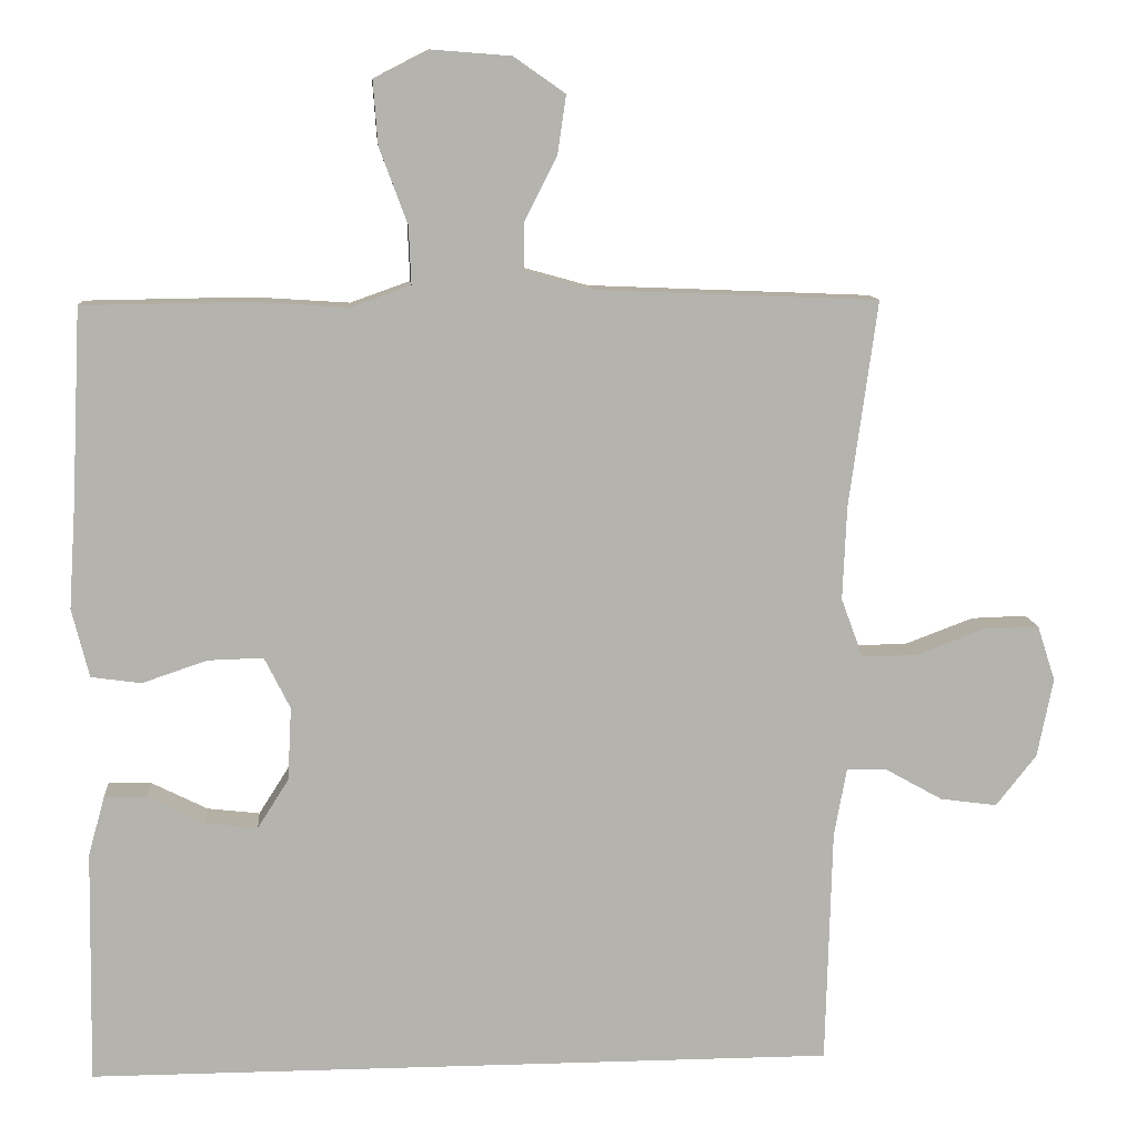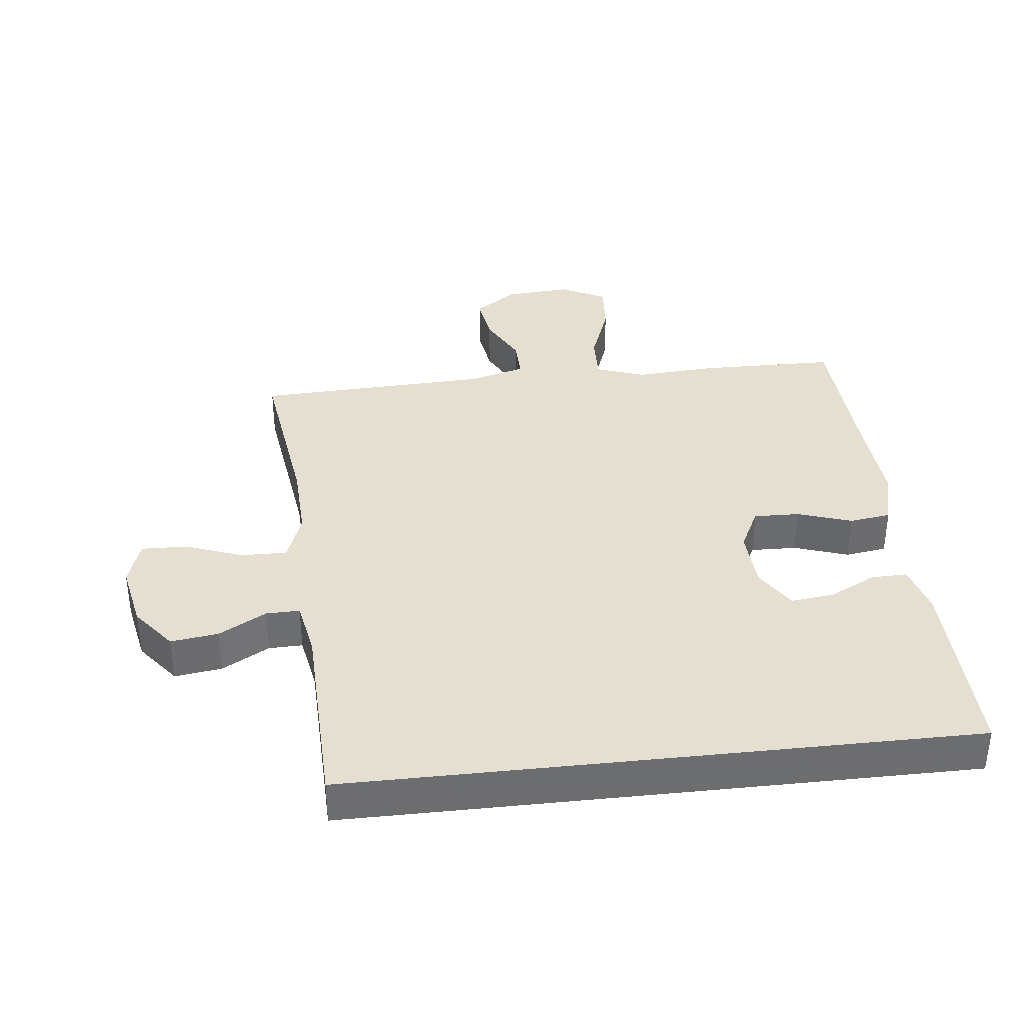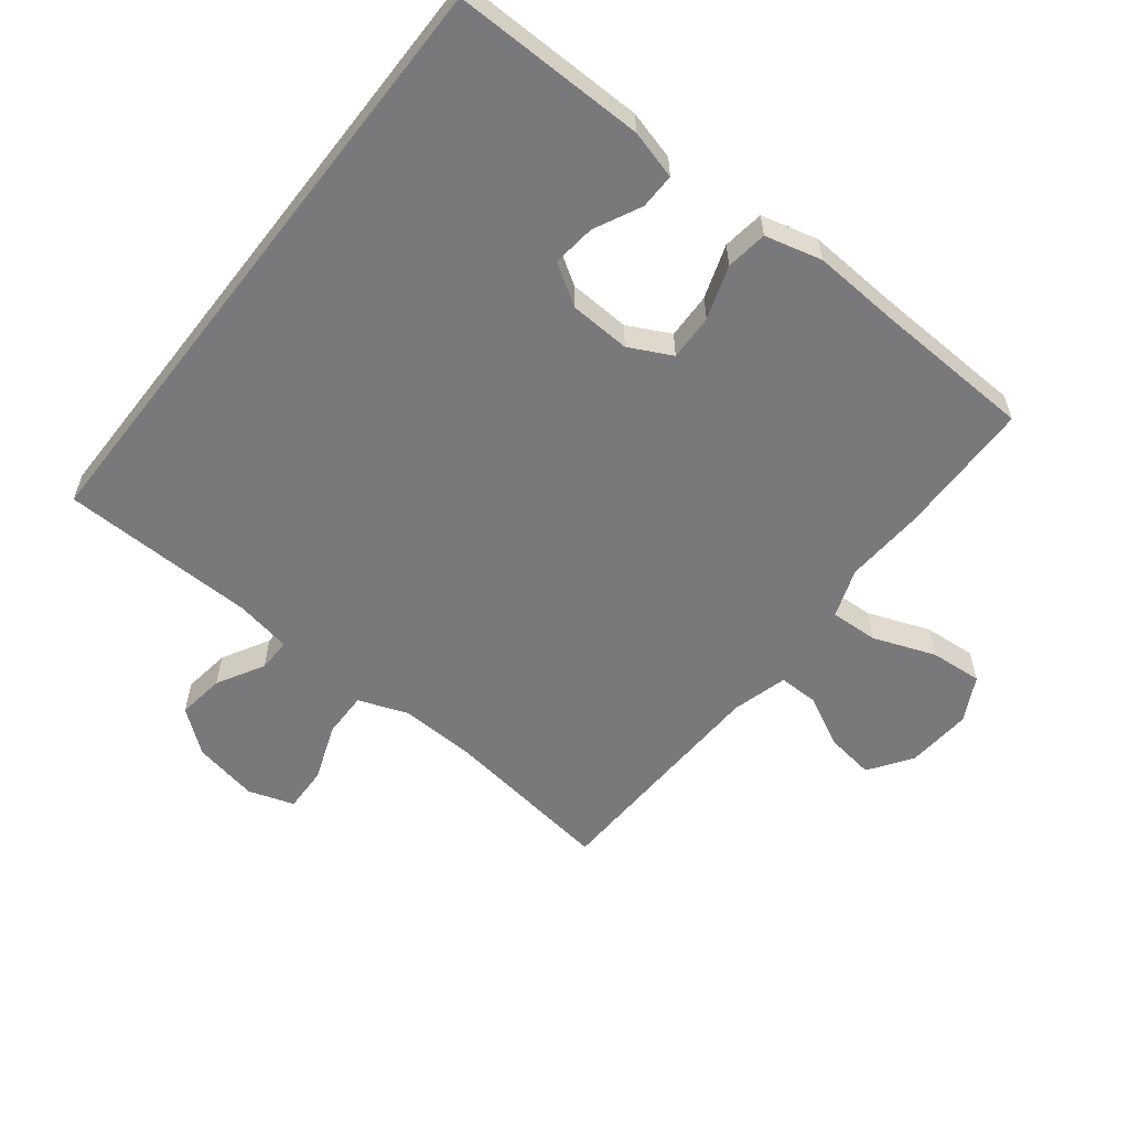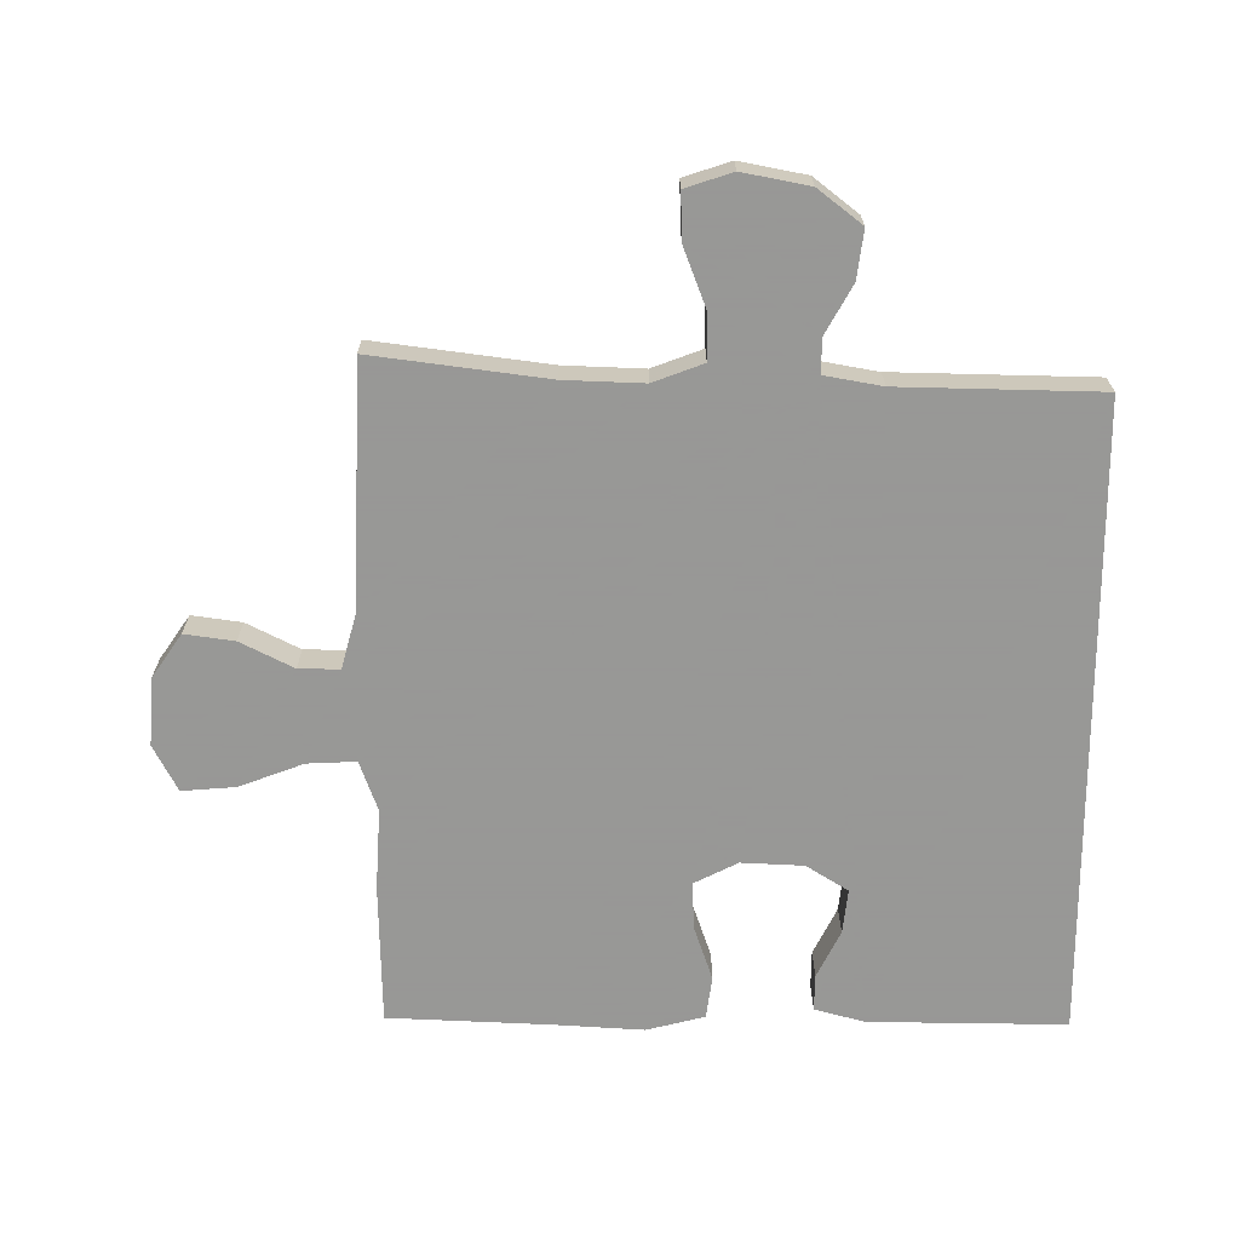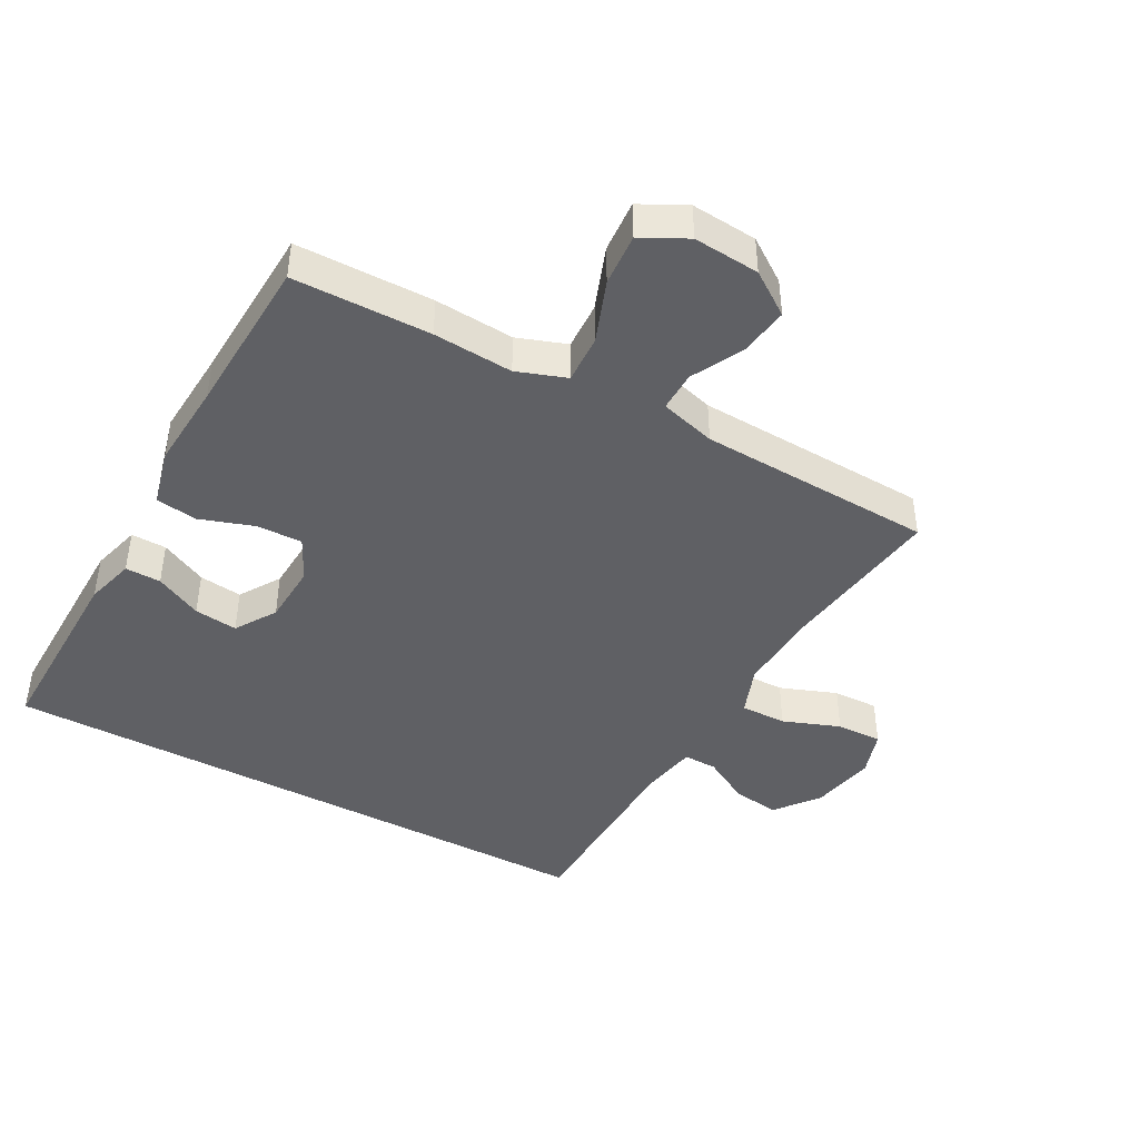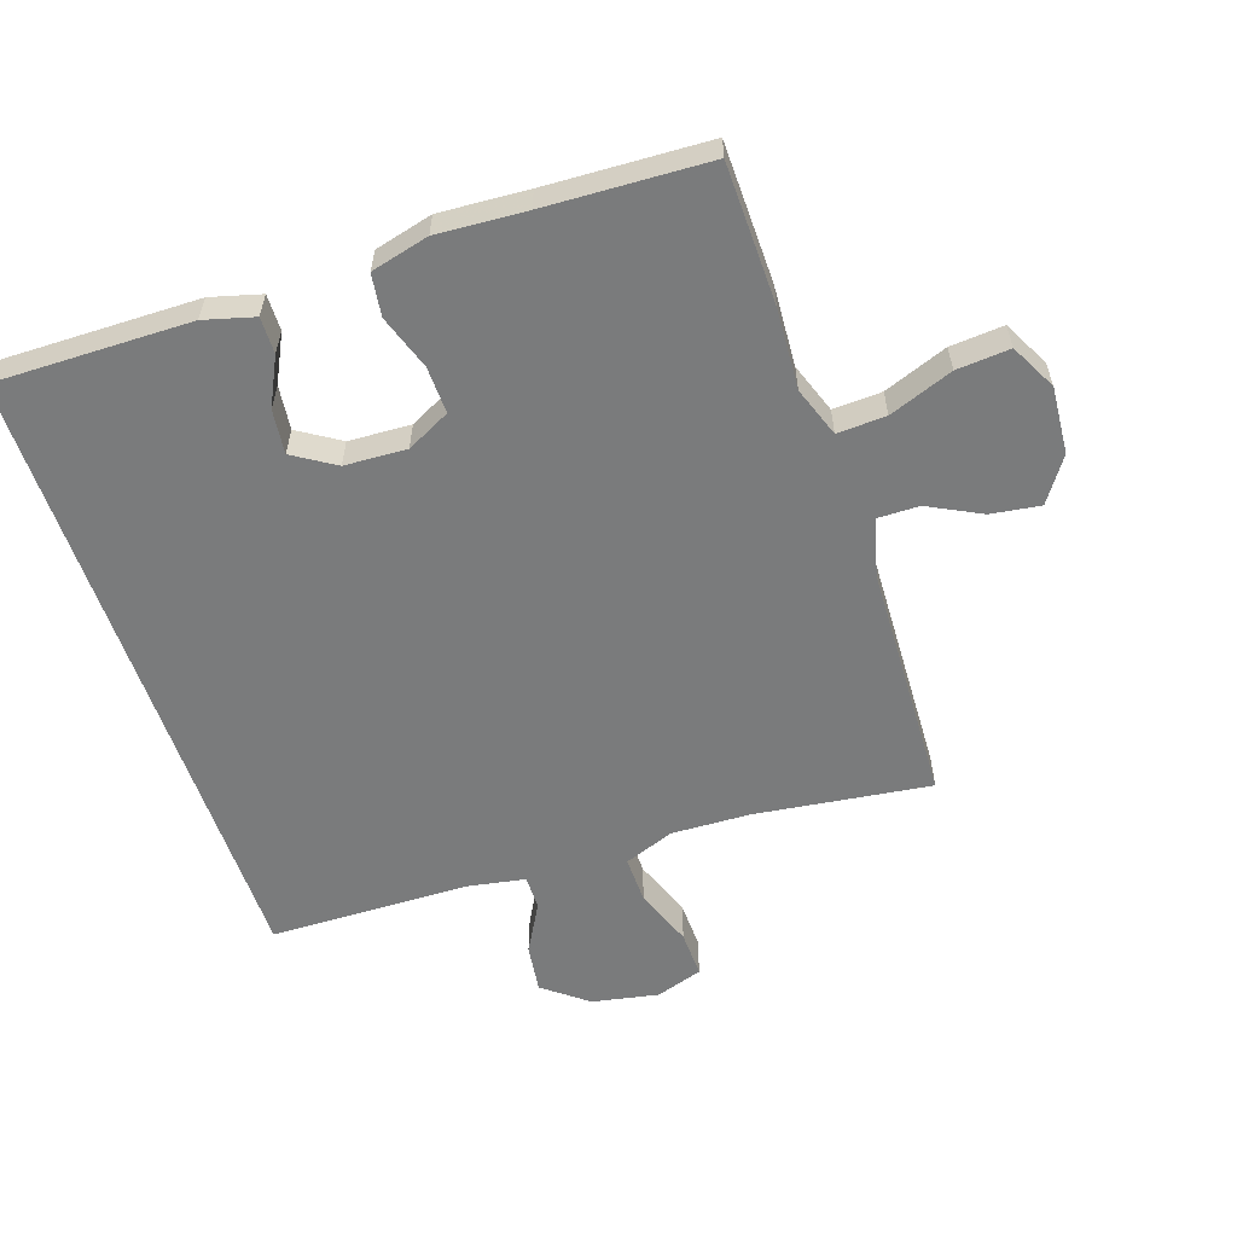
<metadata>
{"format":"obj","ext":"obj","renderer":"f3d","projection":"perspective","resolution":1024,"background":"white","views":[{"elev":10.5,"azim":-4.6,"up":"+Z"},{"elev":36.6,"azim":173.6,"up":"+Y"},{"elev":-57.9,"azim":-127.8,"up":"+Y"},{"elev":-68.4,"azim":90.1,"up":"+Y"},{"elev":-43.4,"azim":-28.6,"up":"+Y"},{"elev":-58.3,"azim":-71.2,"up":"+Y"}]}
</metadata>
<code>
v -0.513 0.07 -0.5
v -0.508 0.07 -0.202
v -0.487 0.07 -0.126
v -0.432 0.07 -0.127
v -0.36 0.07 -0.163
v -0.293 0.07 -0.171
v -0.253 0.07 -0.108
v -0.248 0.07 -0.014
v -0.281 0.07 0.052
v -0.352 0.07 0.05
v -0.435 0.07 0.022
v -0.499 0.07 0.031
v -0.521 0.07 0.119
v -0.512 0.07 0.253
v -0.5 0.07 0.5
v -0.288 0.07 0.503
v -0.165 0.07 0.495
v -0.089 0.07 0.522
v -0.092 0.07 0.596
v -0.128 0.07 0.693
v -0.134 0.07 0.774
v -0.064 0.07 0.81
v 0.038 0.07 0.802
v 0.104 0.07 0.756
v 0.093 0.07 0.681
v 0.052 0.07 0.601
v 0.051 0.07 0.539
v 0.137 0.07 0.515
v 0.5 0.07 0.5
v 0.464 0.07 0.236
v 0.459 0.07 0.116
v 0.487 0.07 0.04
v 0.558 0.07 0.041
v 0.646 0.07 0.074
v 0.717 0.07 0.076
v 0.74 0.07 0.005
v 0.72 0.07 -0.096
v 0.668 0.07 -0.162
v 0.595 0.07 -0.152
v 0.522 0.07 -0.111
v 0.47 0.07 -0.11
v 0.454 0.07 -0.197
v 0.446 0.07 -0.5
v -0.513 0 -0.5
v -0.508 0 -0.202
v -0.487 0 -0.126
v -0.432 0 -0.127
v -0.36 0 -0.163
v -0.293 0 -0.171
v -0.253 0 -0.108
v -0.248 0 -0.014
v -0.281 0 0.052
v -0.352 0 0.05
v -0.435 0 0.022
v -0.499 0 0.031
v -0.521 0 0.119
v -0.512 0 0.253
v -0.5 0 0.5
v -0.288 0 0.503
v -0.165 0 0.495
v -0.089 0 0.522
v -0.092 0 0.596
v -0.128 0 0.693
v -0.134 0 0.774
v -0.064 0 0.81
v 0.038 0 0.802
v 0.104 0 0.756
v 0.093 0 0.681
v 0.052 0 0.601
v 0.051 0 0.539
v 0.137 0 0.515
v 0.5 0 0.5
v 0.464 0 0.236
v 0.459 0 0.116
v 0.487 0 0.04
v 0.558 0 0.041
v 0.646 0 0.074
v 0.717 0 0.076
v 0.74 0 0.005
v 0.72 0 -0.096
v 0.668 0 -0.162
v 0.595 0 -0.152
v 0.522 0 -0.111
v 0.47 0 -0.11
v 0.454 0 -0.197
v 0.446 0 -0.5
f 42 43 1 2
f 41 42 2
f 38 39 40
f 37 38 40
f 36 37 40
f 35 36 40
f 34 35 40
f 33 34 40
f 32 33 40 41
f 31 32 41
f 28 29 30
f 27 28 30 31
f 24 25 26
f 23 24 26
f 22 23 26
f 21 22 26
f 20 21 26
f 19 20 26
f 18 19 26 27
f 27 31 41
f 18 27 41
f 17 18 41
f 16 17 41
f 15 16 41
f 14 15 41
f 12 13 14
f 11 12 14
f 10 11 14
f 2 3 4 5
f 2 5 6
f 41 2 6
f 9 10 14
f 9 14 41
f 8 9 41
f 7 8 41
f 6 7 41
f 45 44 86 85
f 45 85 84
f 83 82 81
f 83 81 80
f 83 80 79
f 83 79 78
f 83 78 77
f 83 77 76
f 84 83 76 75
f 84 75 74
f 73 72 71
f 74 73 71 70
f 69 68 67
f 69 67 66
f 69 66 65
f 69 65 64
f 69 64 63
f 69 63 62
f 70 69 62 61
f 84 74 70
f 84 70 61
f 84 61 60
f 84 60 59
f 84 59 58
f 84 58 57
f 57 56 55
f 57 55 54
f 57 54 53
f 48 47 46 45
f 49 48 45
f 49 45 84
f 57 53 52
f 84 57 52
f 84 52 51
f 84 51 50
f 84 50 49
f 1 44 45 2
f 2 45 46 3
f 3 46 47 4
f 4 47 48 5
f 5 48 49 6
f 6 49 50 7
f 7 50 51 8
f 8 51 52 9
f 9 52 53 10
f 10 53 54 11
f 11 54 55 12
f 12 55 56 13
f 13 56 57 14
f 14 57 58 15
f 15 58 59 16
f 16 59 60 17
f 17 60 61 18
f 18 61 62 19
f 19 62 63 20
f 20 63 64 21
f 21 64 65 22
f 22 65 66 23
f 23 66 67 24
f 24 67 68 25
f 25 68 69 26
f 26 69 70 27
f 27 70 71 28
f 28 71 72 29
f 29 72 73 30
f 30 73 74 31
f 31 74 75 32
f 32 75 76 33
f 33 76 77 34
f 34 77 78 35
f 35 78 79 36
f 36 79 80 37
f 37 80 81 38
f 38 81 82 39
f 39 82 83 40
f 40 83 84 41
f 41 84 85 42
f 42 85 86 43
f 43 86 44 1

</code>
